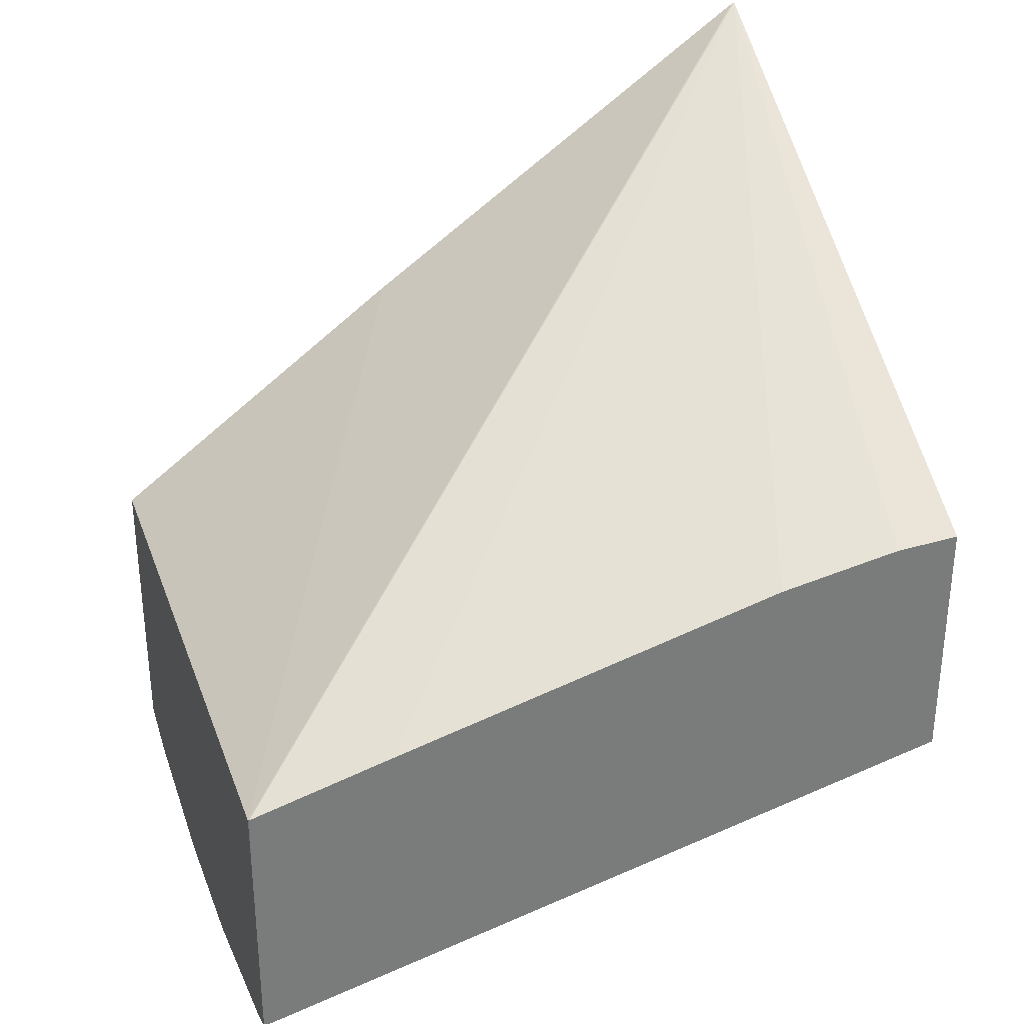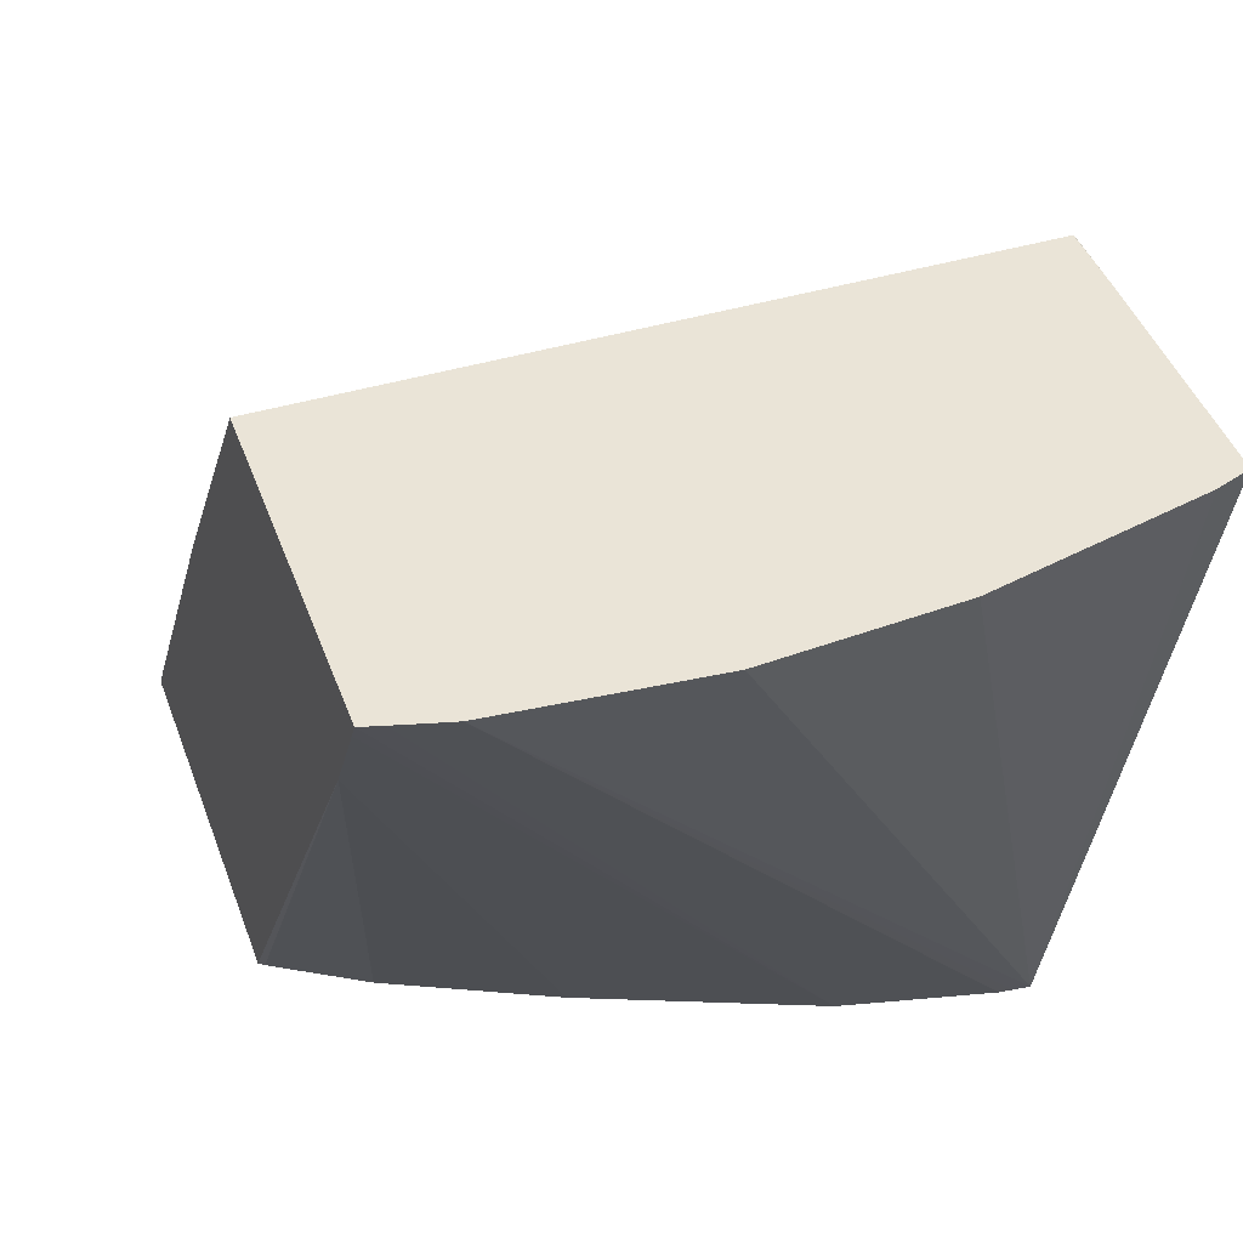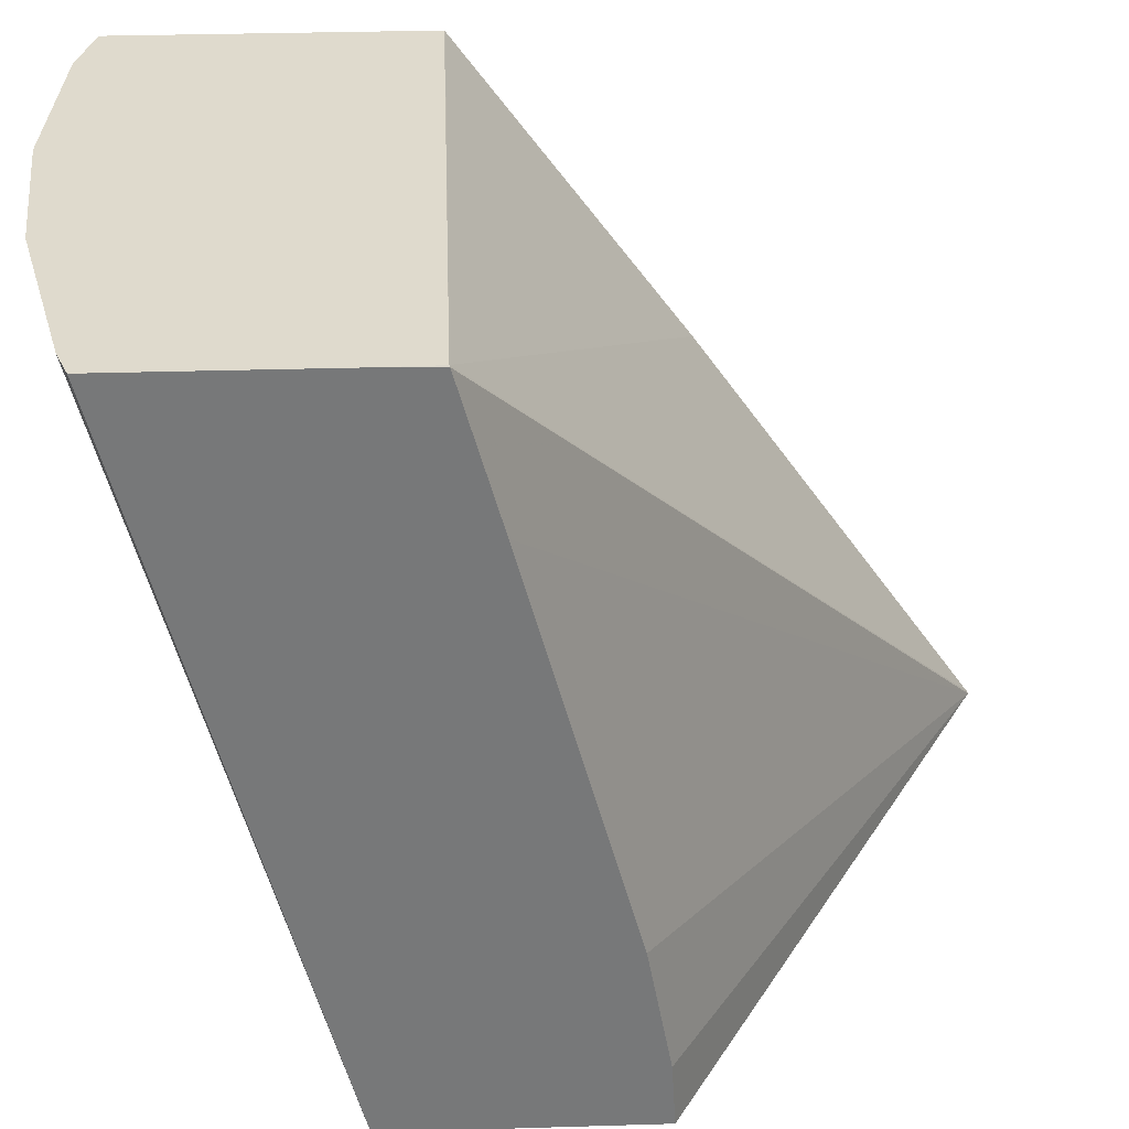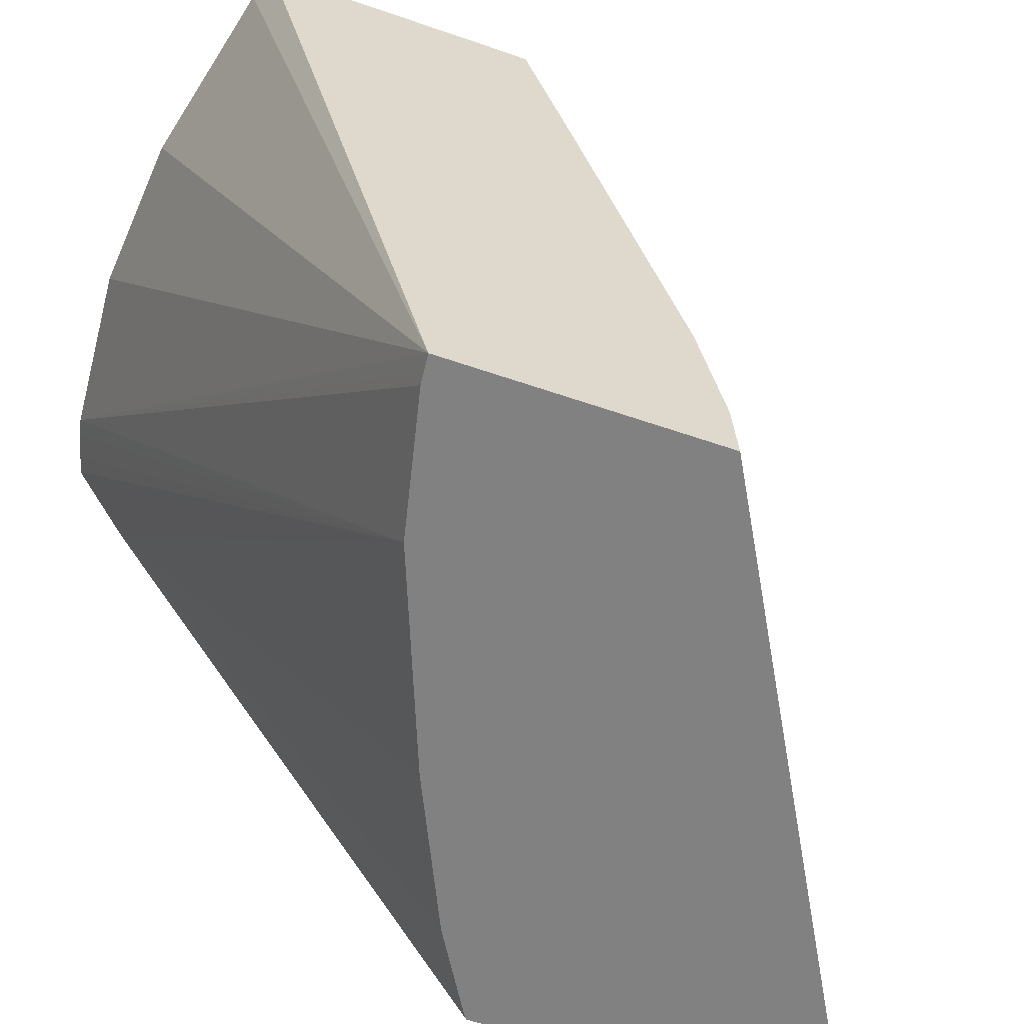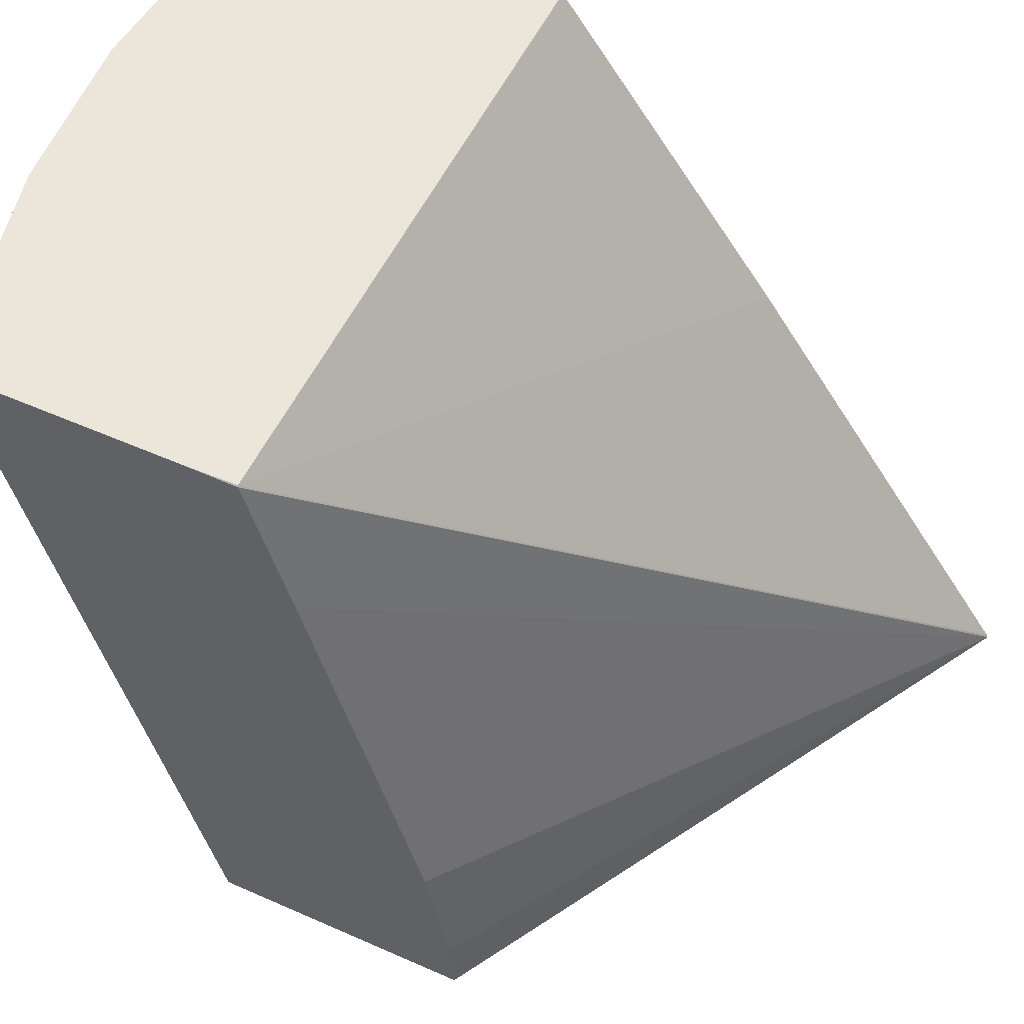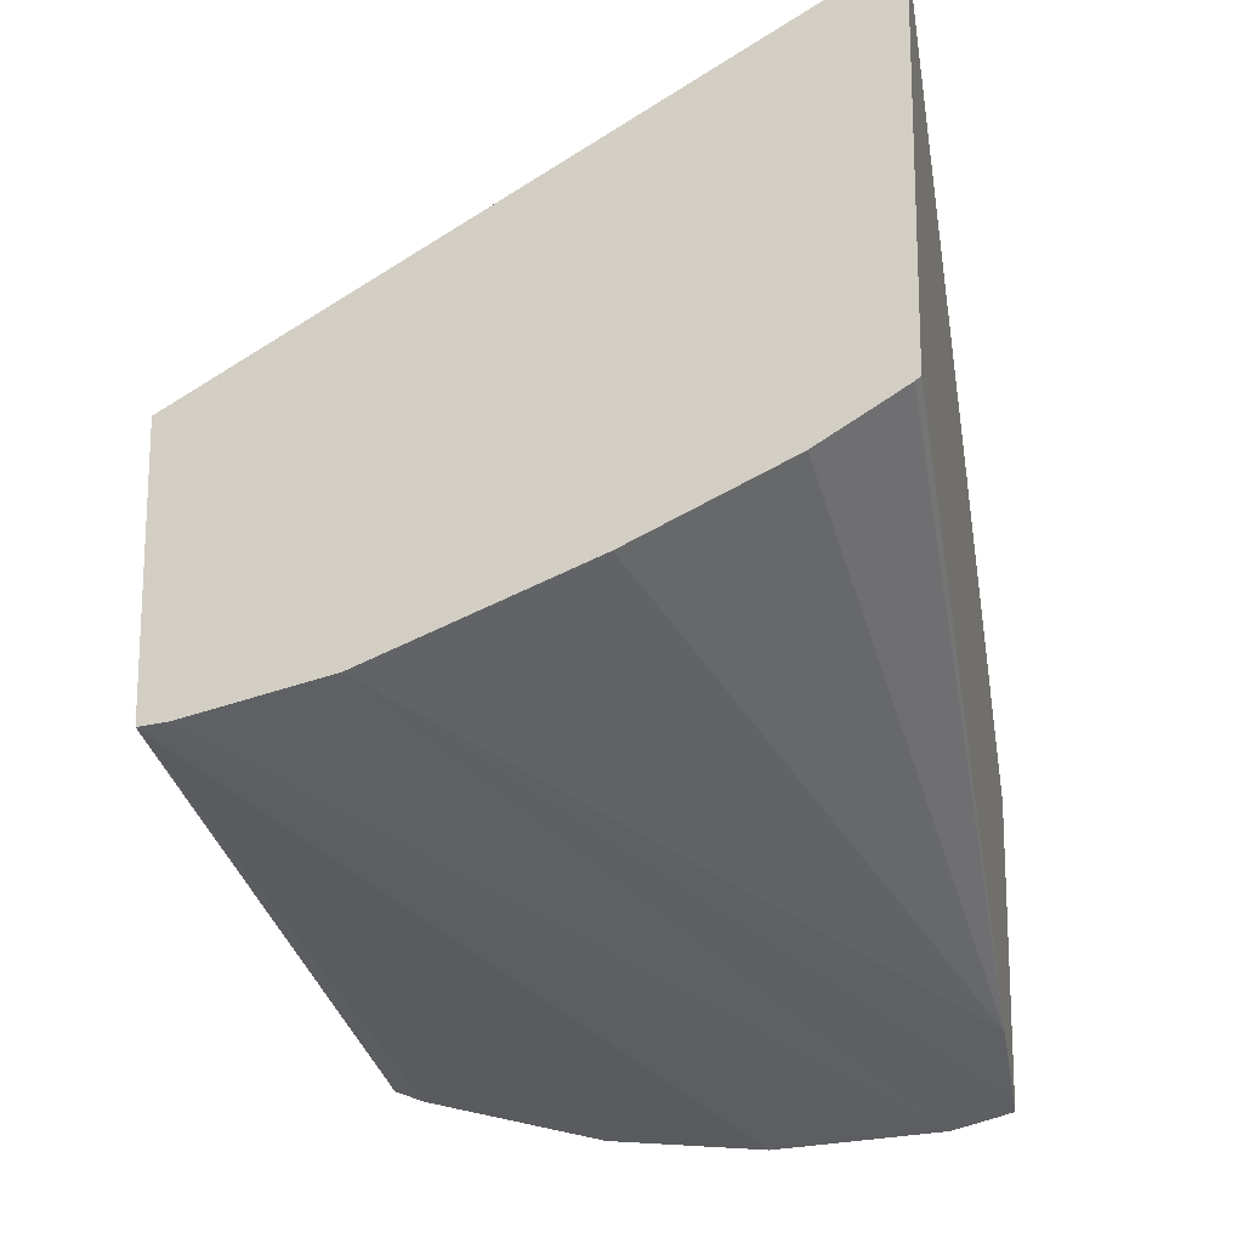
<metadata>
{"format":"obj","ext":"obj","renderer":"f3d","projection":"perspective","resolution":1024,"background":"white","views":[{"elev":31.9,"azim":-108.3,"up":"+Z"},{"elev":43.6,"azim":160.8,"up":"+Y"},{"elev":32.8,"azim":-92.4,"up":"+Y"},{"elev":-60.4,"azim":-109.4,"up":"+Y"},{"elev":54.4,"azim":-64.8,"up":"+Y"},{"elev":-17.0,"azim":11.7,"up":"+Z"}]}
</metadata>
<code>
v -0.007331 0.1436 0.0345
v -0.007331 0.1484 0.03327
v -0.007134 0.1484 0.0332
v -0.005904 0.1484 0.03291
v -0.004836 0.1484 0.03283
v -0.003681 0.1484 0.03292
v -0.007227 0.1436 0.03451
v -0.007331 0.1436 0.0362
v -0.007331 0.1484 0.03472
v -0.003562 0.1484 0.03295
v -0.006236 0.1436 0.03473
v -0.007145 0.1436 0.03452
v -0.003269 0.1436 0.0385
v -0.007331 0.144 0.03617
v -0.007331 0.1484 0.03504
v -0.007323 0.1484 0.03504
v -0.003385 0.1484 0.033
v -0.003265 0.1484 0.03303
v -0.003265 0.1483 0.0331
v -0.003265 0.1477 0.03344
v -0.00484 0.1436 0.03528
v -0.003265 0.1436 0.03847
v -0.003265 0.1436 0.03849
v -0.007331 0.1475 0.03531
v -0.007331 0.1448 0.03602
v -0.003265 0.1464 0.03655
v -0.003265 0.1484 0.03505
v -0.003265 0.1484 0.03505
v -0.003265 0.1436 0.03609
v -0.003299 0.1436 0.03607
v -0.003846 0.1436 0.03574
f 1 2 3
f 1 3 4
f 1 4 5
f 1 5 6
f 1 6 7
f 1 7 12
f 1 12 11
f 1 11 21
f 1 21 31
f 1 31 30
f 1 30 29
f 1 29 22
f 1 22 13
f 1 13 8
f 1 8 14
f 1 14 25
f 1 25 24
f 1 24 15
f 1 15 9
f 1 9 2
f 2 9 16
f 2 16 28
f 2 28 18
f 2 18 17
f 2 17 10
f 2 10 6
f 2 6 5
f 2 5 4
f 2 4 3
f 6 10 11
f 6 11 12
f 6 12 7
f 8 13 14
f 9 15 16
f 10 17 11
f 11 17 18
f 11 18 19
f 11 19 20
f 11 20 21
f 13 22 23
f 13 23 15
f 13 15 24
f 13 24 25
f 13 25 14
f 15 23 16
f 16 23 26
f 16 26 27
f 16 27 28
f 18 28 27
f 18 27 26
f 18 26 23
f 18 23 22
f 18 22 29
f 18 29 20
f 18 20 19
f 20 29 30
f 20 30 31
f 20 31 21

</code>
